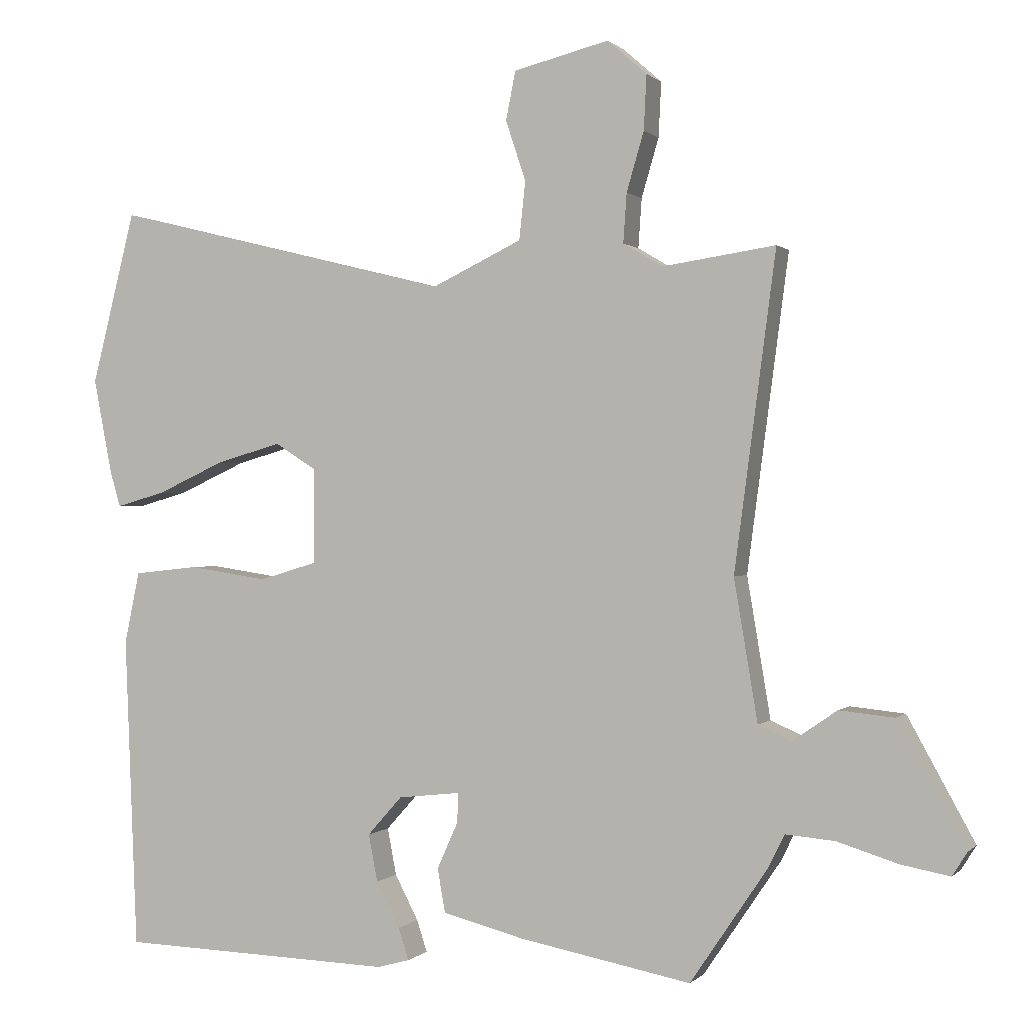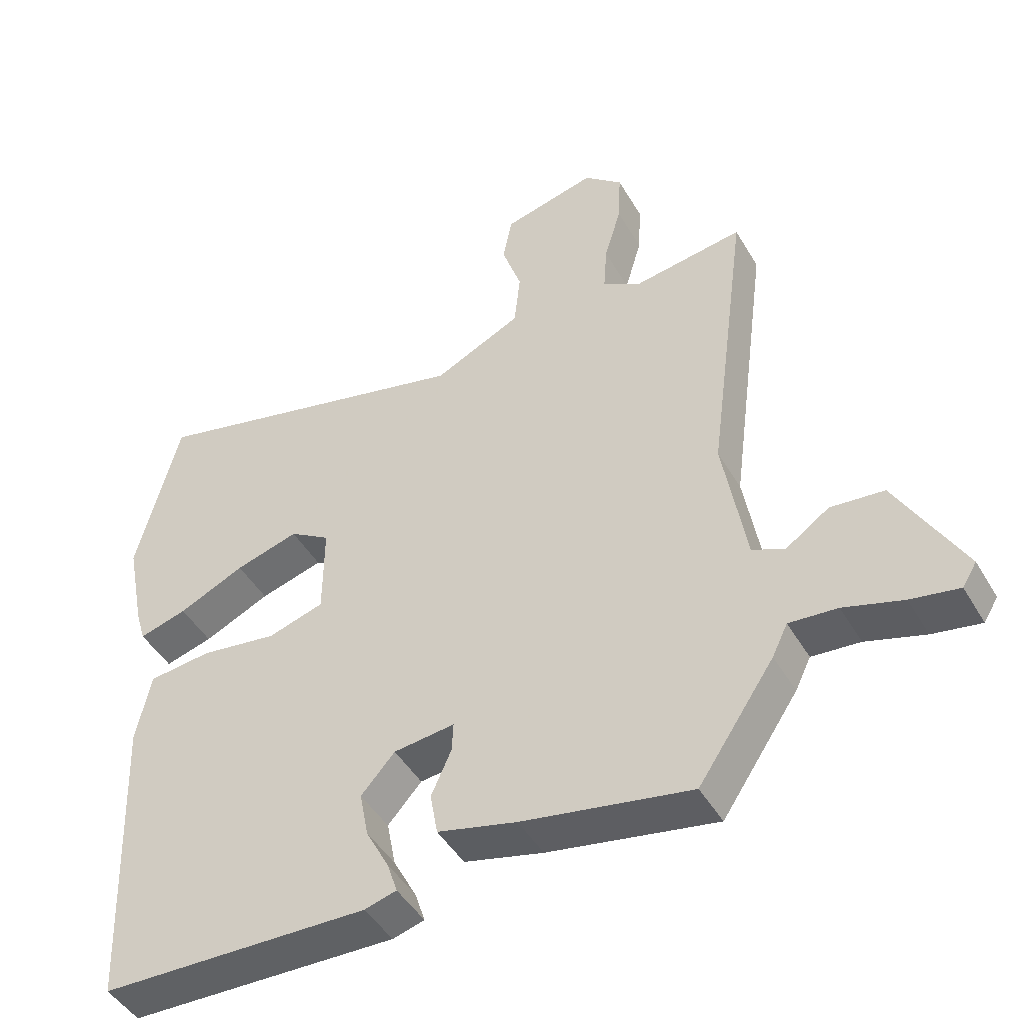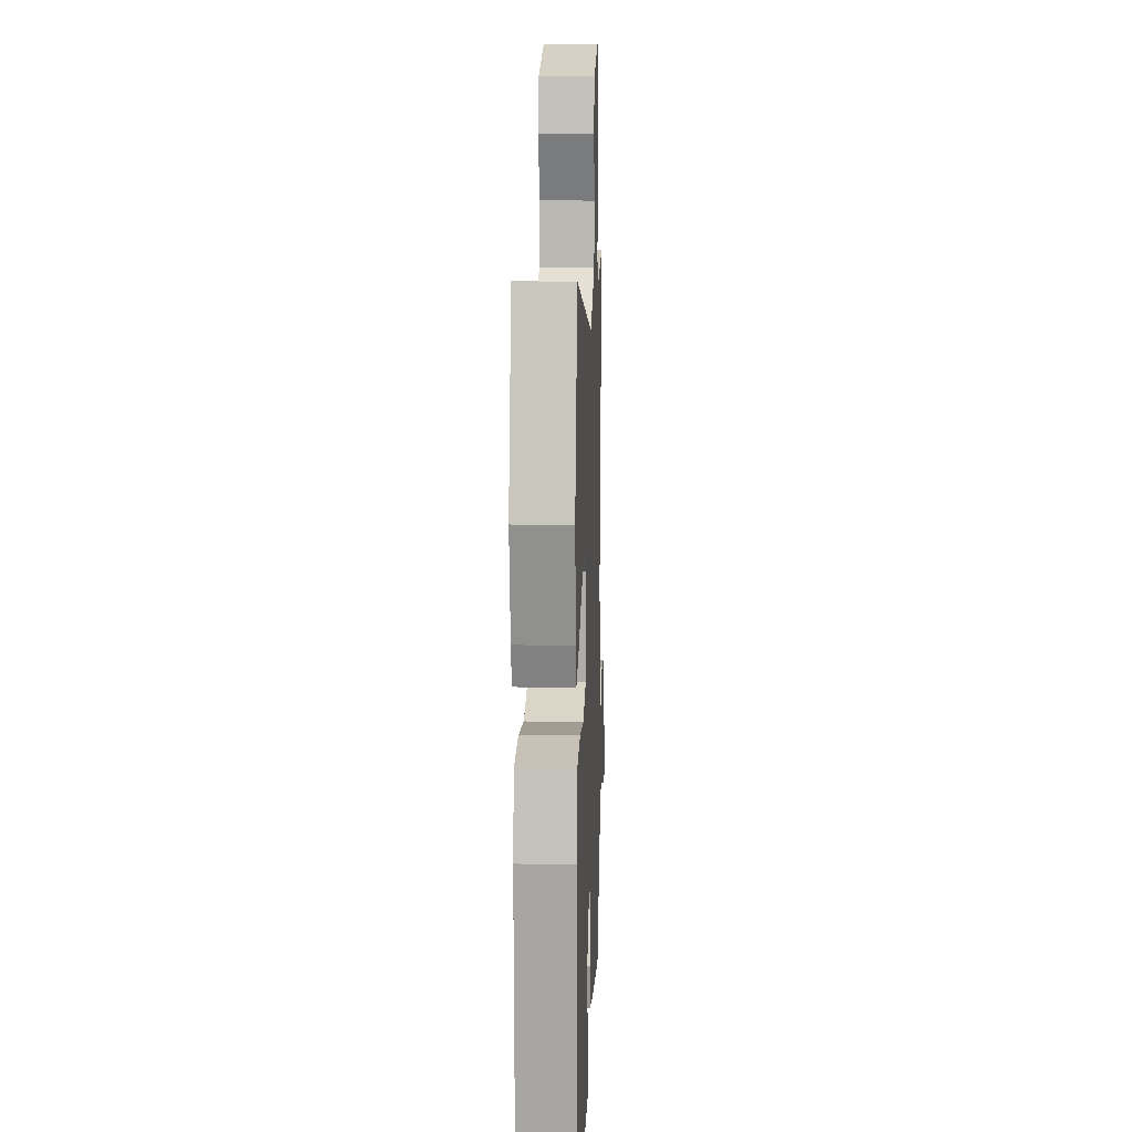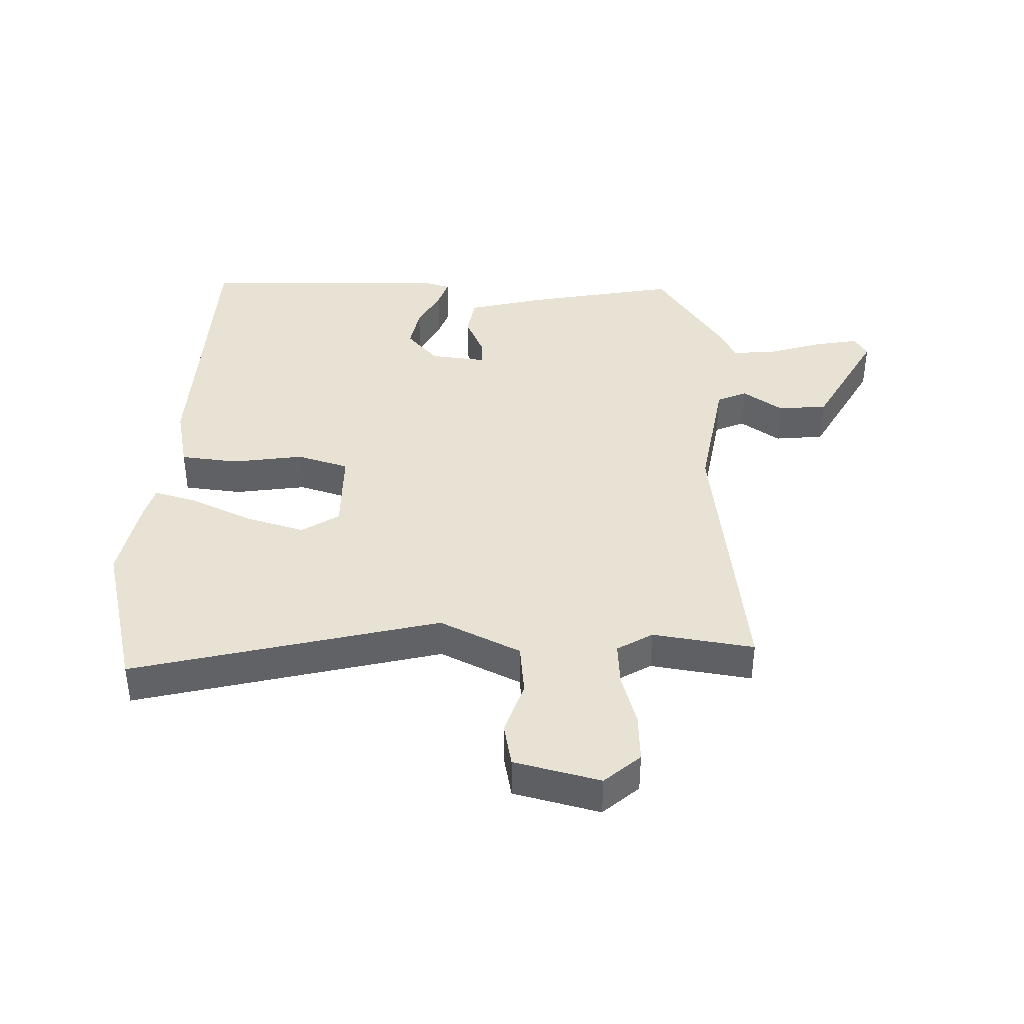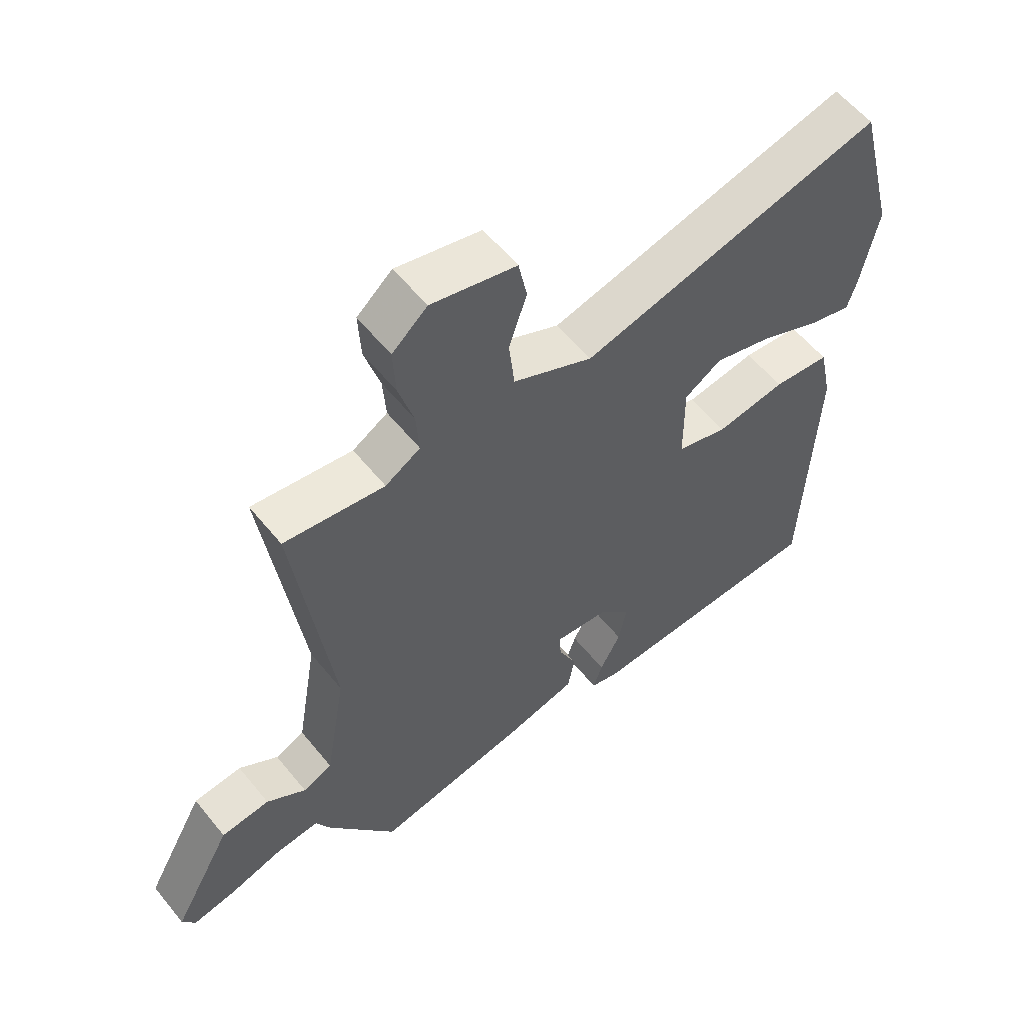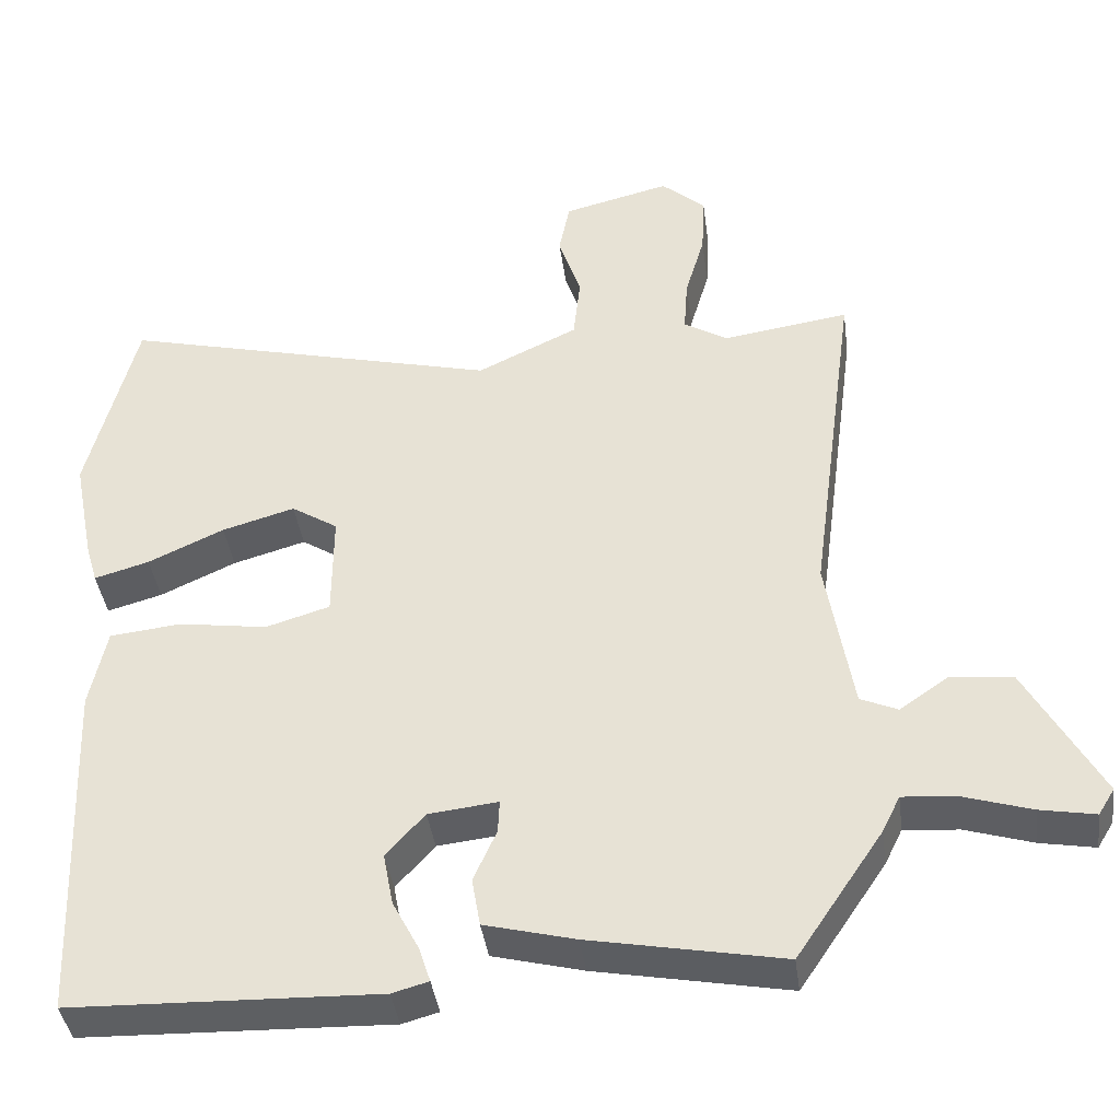
<metadata>
{"format":"obj","ext":"obj","renderer":"f3d","projection":"perspective","resolution":1024,"background":"white","views":[{"elev":0.3,"azim":20.4,"up":"+Z"},{"elev":-46.2,"azim":28.9,"up":"+Z"},{"elev":13.0,"azim":-87.8,"up":"+Z"},{"elev":40.0,"azim":1.7,"up":"+Y"},{"elev":57.9,"azim":141.3,"up":"+Z"},{"elev":-39.8,"azim":7.6,"up":"+Z"}]}
</metadata>
<code>
v -0.537 0.07 0.353
v -0.474 0.07 0.602
v 0.018 0.07 0.48
v 0.148 0.07 0.542
v 0.157 0.07 0.626
v 0.128 0.07 0.713
v 0.142 0.07 0.783
v 0.28 0.07 0.817
v 0.337 0.07 0.767
v 0.333 0.07 0.688
v 0.308 0.07 0.603
v 0.303 0.07 0.532
v 0.36 0.07 0.498
v 0.523 0.07 0.522
v 0.463 0.07 0.068
v 0.497 0.07 -0.135
v 0.545 0.07 -0.156
v 0.609 0.07 -0.112
v 0.688 0.07 -0.12
v 0.785 0.07 -0.296
v 0.764 0.07 -0.33
v 0.693 0.07 -0.317
v 0.606 0.07 -0.29
v 0.535 0.07 -0.284
v 0.512 0.07 -0.331
v 0.4 0.07 -0.497
v 0.151 0.07 -0.45
v 0.034 0.07 -0.42
v 0.023 0.07 -0.357
v 0.053 0.07 -0.29
v 0.055 0.07 -0.247
v -0.035 0.07 -0.257
v -0.085 0.07 -0.313
v -0.072 0.07 -0.381
v -0.038 0.07 -0.446
v -0.023 0.07 -0.492
v -0.07 0.07 -0.505
v -0.467 0.07 -0.493
v -0.485 0.07 -0.041
v -0.463 0.07 0.063
v -0.37 0.07 0.073
v -0.256 0.07 0.056
v -0.173 0.07 0.081
v -0.172 0.07 0.218
v -0.232 0.07 0.256
v -0.326 0.07 0.229
v -0.424 0.07 0.184
v -0.495 0.07 0.164
v -0.51 0.07 0.215
v -0.537 0 0.353
v -0.474 0 0.602
v 0.018 0 0.48
v 0.148 0 0.542
v 0.157 0 0.626
v 0.128 0 0.713
v 0.142 0 0.783
v 0.28 0 0.817
v 0.337 0 0.767
v 0.333 0 0.688
v 0.308 0 0.603
v 0.303 0 0.532
v 0.36 0 0.498
v 0.523 0 0.522
v 0.463 0 0.068
v 0.497 0 -0.135
v 0.545 0 -0.156
v 0.609 0 -0.112
v 0.688 0 -0.12
v 0.785 0 -0.296
v 0.764 0 -0.33
v 0.693 0 -0.317
v 0.606 0 -0.29
v 0.535 0 -0.284
v 0.512 0 -0.331
v 0.4 0 -0.497
v 0.151 0 -0.45
v 0.034 0 -0.42
v 0.023 0 -0.357
v 0.053 0 -0.29
v 0.055 0 -0.247
v -0.035 0 -0.257
v -0.085 0 -0.313
v -0.072 0 -0.381
v -0.038 0 -0.446
v -0.023 0 -0.492
v -0.07 0 -0.505
v -0.467 0 -0.493
v -0.485 0 -0.041
v -0.463 0 0.063
v -0.37 0 0.073
v -0.256 0 0.056
v -0.173 0 0.081
v -0.172 0 0.218
v -0.232 0 0.256
v -0.326 0 0.229
v -0.424 0 0.184
v -0.495 0 0.164
v -0.51 0 0.215
f 1 2 3
f 49 1 3
f 48 49 3
f 47 48 3
f 46 47 3
f 45 46 3 4
f 44 45 4
f 43 44 4
f 40 41 42
f 39 40 42
f 38 39 42
f 37 38 42
f 37 42 43
f 34 35 36 37
f 33 34 37 43
f 32 33 43 4
f 28 29 30
f 27 28 30
f 26 27 30
f 25 26 30
f 24 25 30
f 24 30 31
f 21 22 23
f 20 21 23
f 19 20 23
f 18 19 23
f 17 18 23
f 16 17 23 24
f 13 14 15
f 12 13 15 16
f 9 10 11
f 8 9 11
f 7 8 11
f 6 7 11
f 5 6 11
f 4 5 11 12
f 4 12 16
f 32 4 16
f 31 32 16
f 16 24 31
f 52 51 50
f 52 50 98
f 52 98 97
f 52 97 96
f 52 96 95
f 53 52 95 94
f 53 94 93
f 53 93 92
f 91 90 89
f 91 89 88
f 91 88 87
f 91 87 86
f 92 91 86
f 86 85 84 83
f 92 86 83 82
f 53 92 82 81
f 79 78 77
f 79 77 76
f 79 76 75
f 79 75 74
f 79 74 73
f 80 79 73
f 72 71 70
f 72 70 69
f 72 69 68
f 72 68 67
f 72 67 66
f 73 72 66 65
f 64 63 62
f 65 64 62 61
f 60 59 58
f 60 58 57
f 60 57 56
f 60 56 55
f 60 55 54
f 61 60 54 53
f 65 61 53
f 65 53 81
f 65 81 80
f 80 73 65
f 1 50 51 2
f 2 51 52 3
f 3 52 53 4
f 4 53 54 5
f 5 54 55 6
f 6 55 56 7
f 7 56 57 8
f 8 57 58 9
f 9 58 59 10
f 10 59 60 11
f 11 60 61 12
f 12 61 62 13
f 13 62 63 14
f 14 63 64 15
f 15 64 65 16
f 16 65 66 17
f 17 66 67 18
f 18 67 68 19
f 19 68 69 20
f 20 69 70 21
f 21 70 71 22
f 22 71 72 23
f 23 72 73 24
f 24 73 74 25
f 25 74 75 26
f 26 75 76 27
f 27 76 77 28
f 28 77 78 29
f 29 78 79 30
f 30 79 80 31
f 31 80 81 32
f 32 81 82 33
f 33 82 83 34
f 34 83 84 35
f 35 84 85 36
f 36 85 86 37
f 37 86 87 38
f 38 87 88 39
f 39 88 89 40
f 40 89 90 41
f 41 90 91 42
f 42 91 92 43
f 43 92 93 44
f 44 93 94 45
f 45 94 95 46
f 46 95 96 47
f 47 96 97 48
f 48 97 98 49
f 49 98 50 1

</code>
